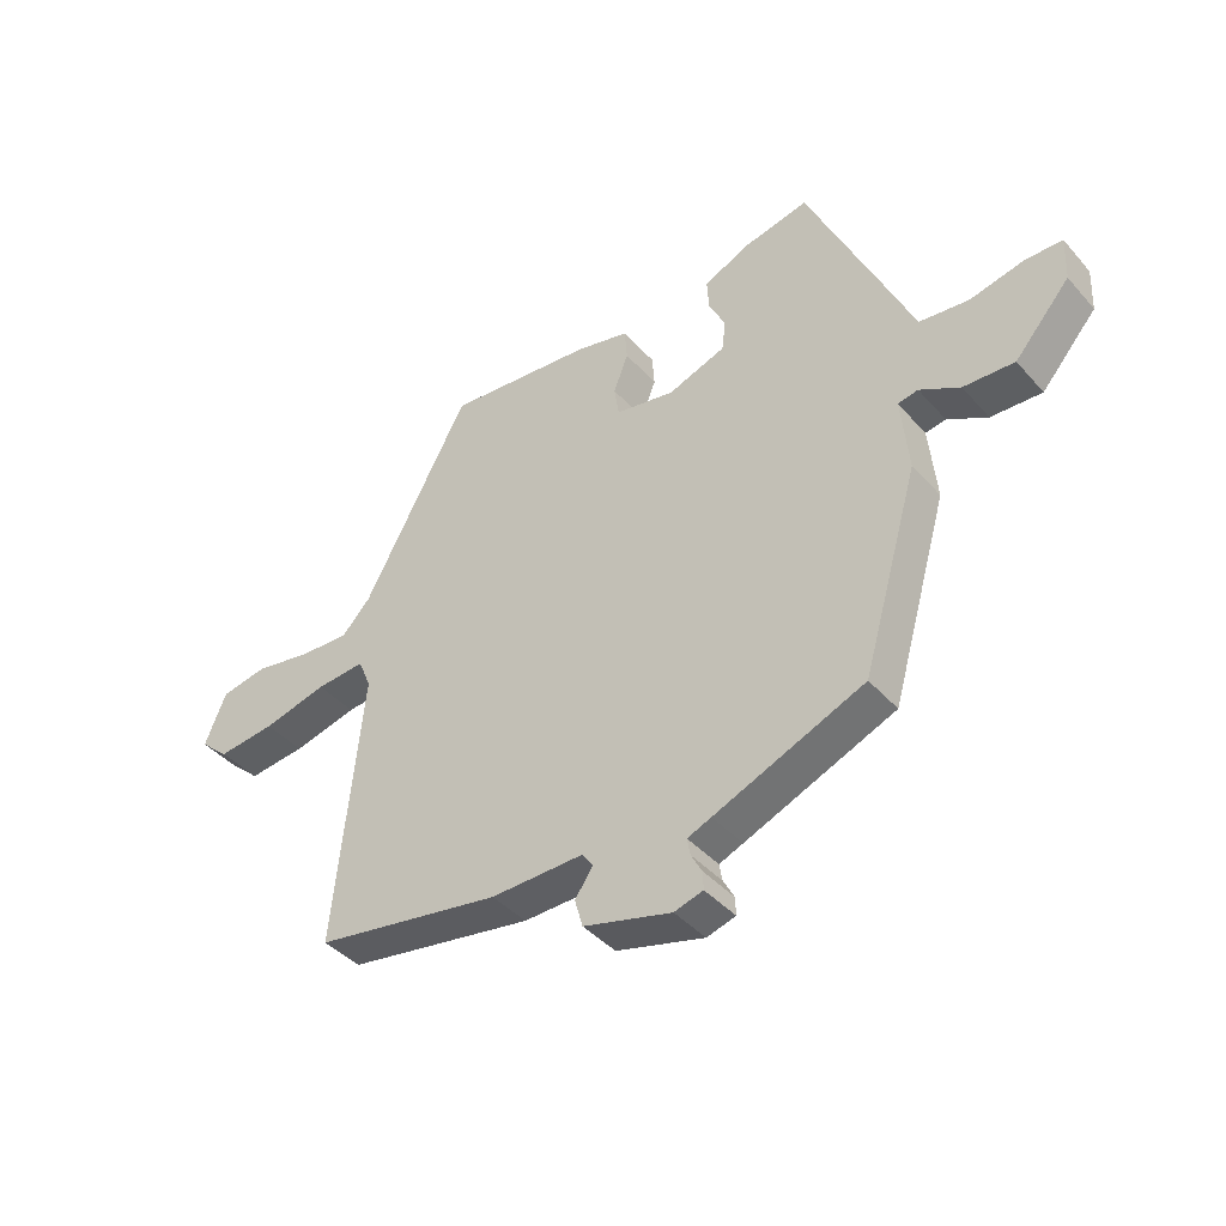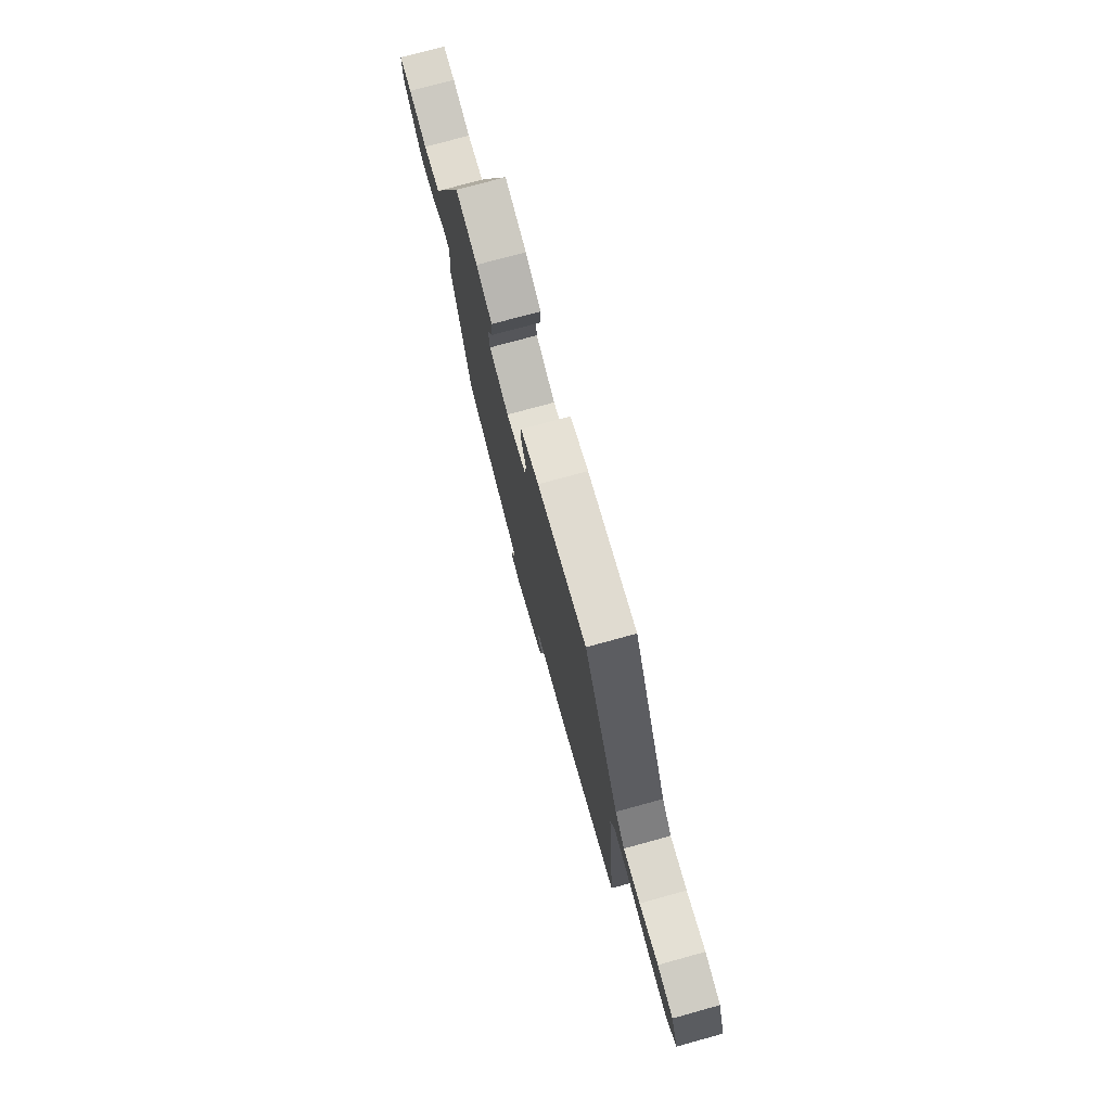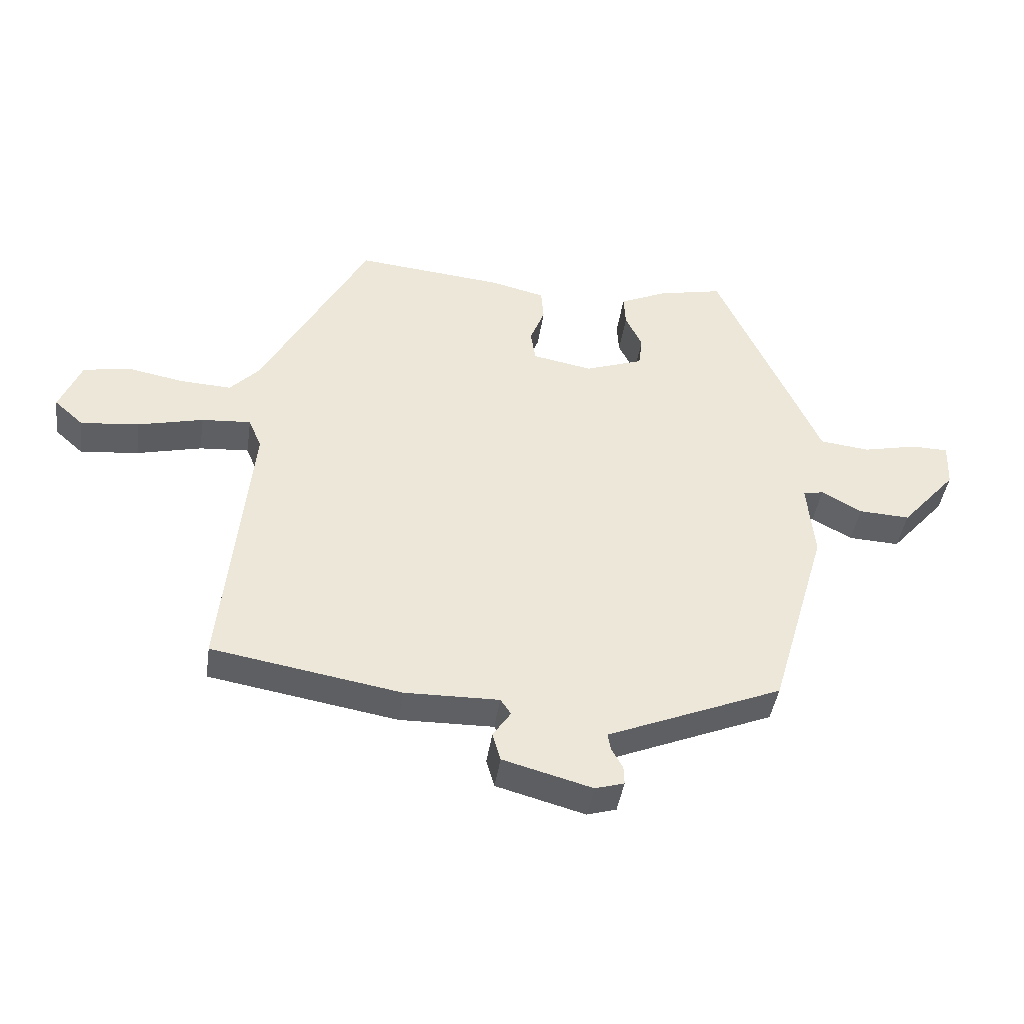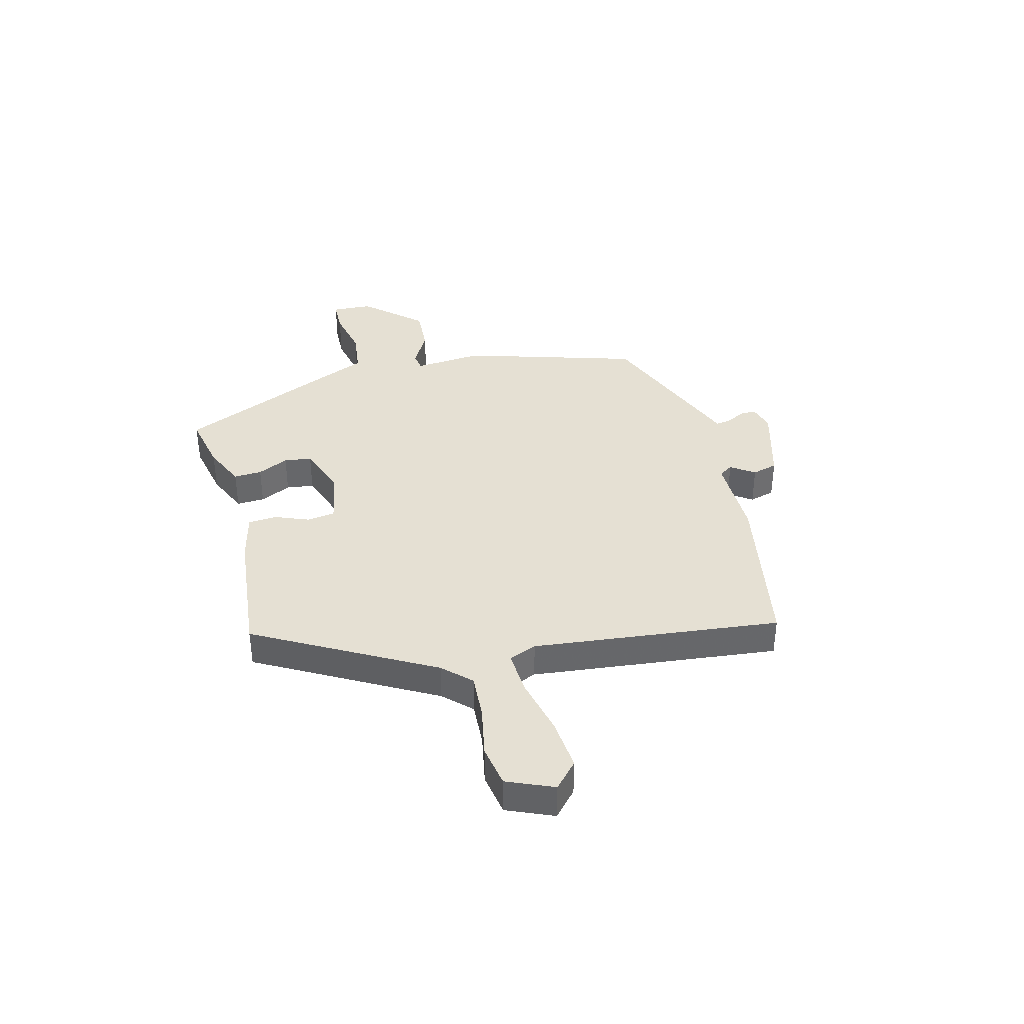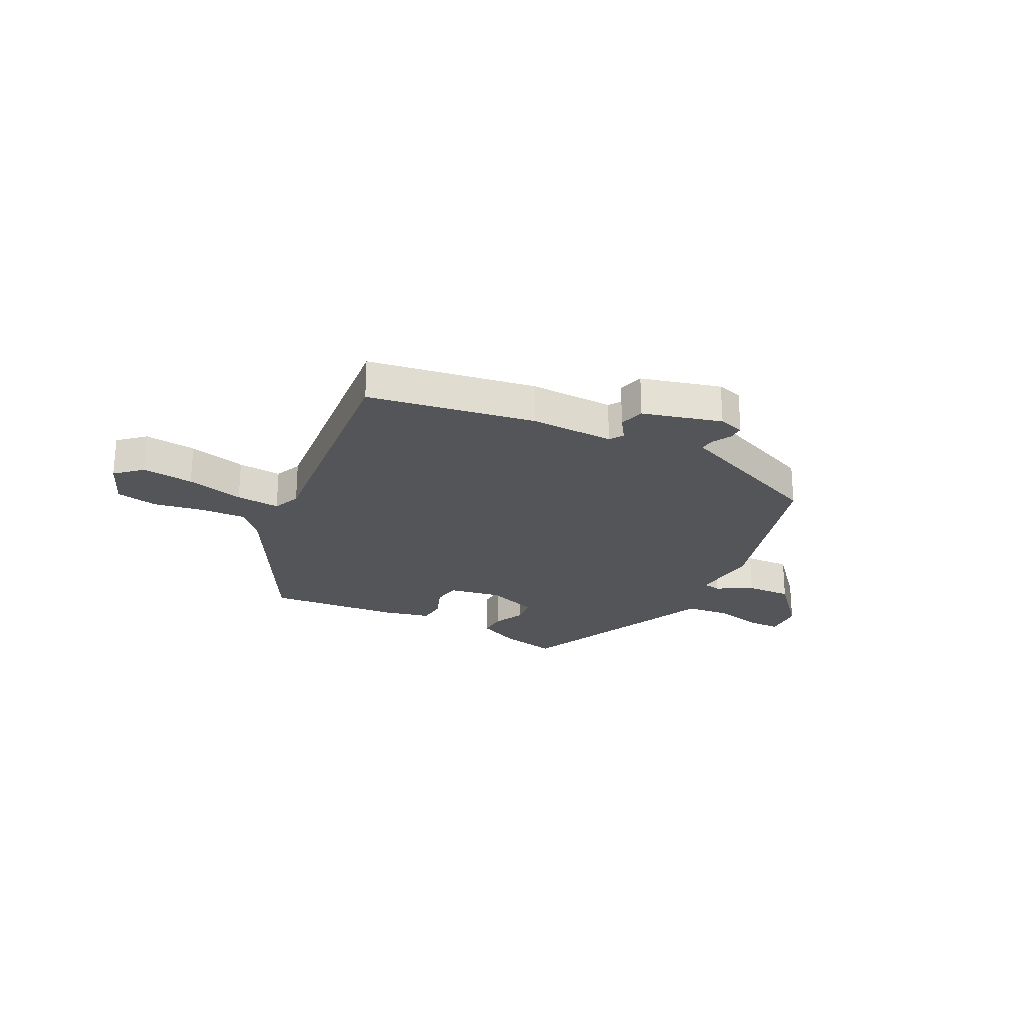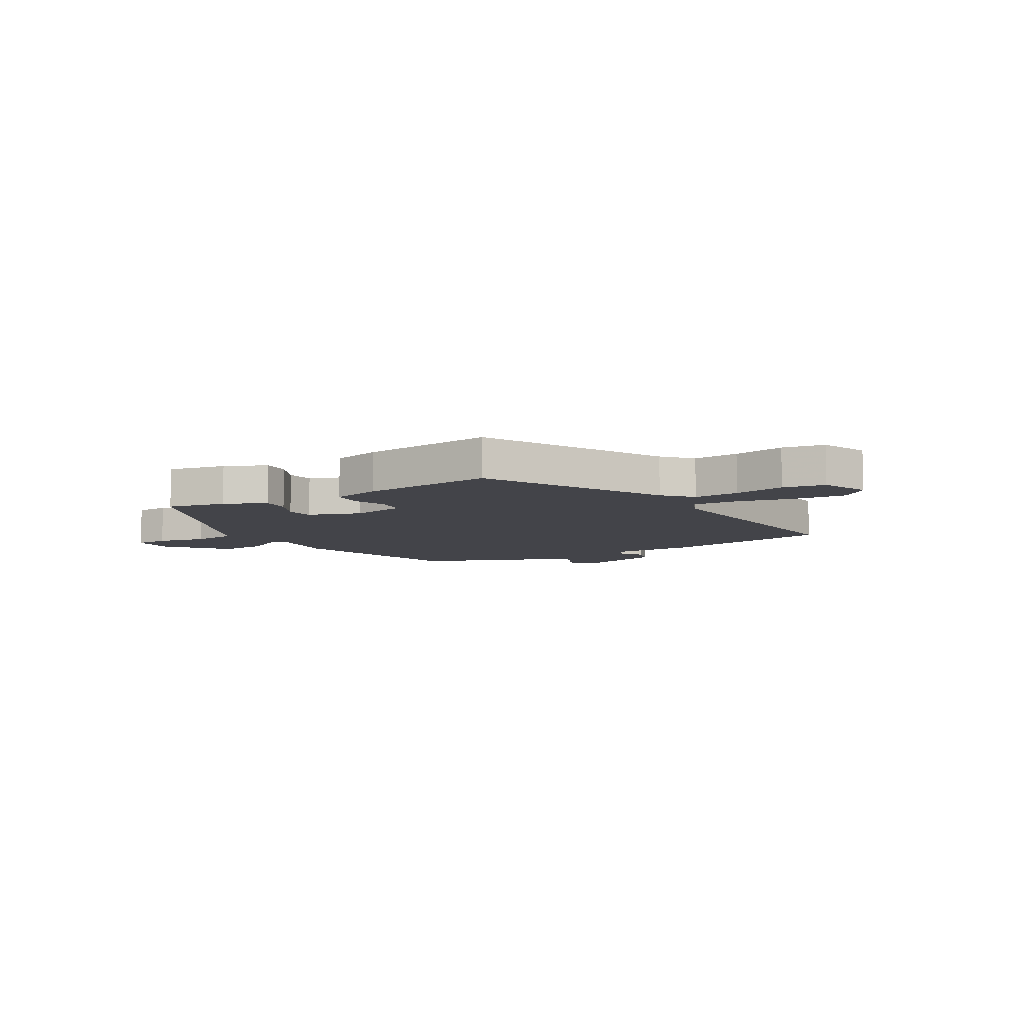
<metadata>
{"format":"obj","ext":"obj","renderer":"f3d","projection":"perspective","resolution":1024,"background":"white","views":[{"elev":-41.2,"azim":-142.7,"up":"+Z"},{"elev":74.9,"azim":74.6,"up":"+Z"},{"elev":-42.6,"azim":171.7,"up":"+Z"},{"elev":38.2,"azim":76.1,"up":"+Y"},{"elev":-24.4,"azim":153.0,"up":"+Y"},{"elev":-8.4,"azim":30.8,"up":"+Y"}]}
</metadata>
<code>
v -0.323 0.07 0.502
v -0.218 0.07 0.479
v -0.142 0.07 0.444
v -0.145 0.07 0.393
v -0.172 0.07 0.337
v -0.166 0.07 0.287
v -0.072 0.07 0.253
v 0.025 0.07 0.271
v 0.033 0.07 0.322
v 0.009 0.07 0.384
v 0.013 0.07 0.436
v 0.101 0.07 0.457
v 0.34 0.07 0.48
v 0.513 0.07 0.16
v 0.56 0.07 0.11
v 0.642 0.07 0.114
v 0.734 0.07 0.131
v 0.81 0.07 0.117
v 0.845 0.07 0.032
v 0.798 0.07 -0.01
v 0.704 0.07 0
v 0.599 0.07 0.026
v 0.519 0.07 0.032
v 0.498 0.07 -0.018
v 0.543 0.07 -0.467
v 0.238 0.07 -0.519
v 0.086 0.07 -0.516
v 0.069 0.07 -0.541
v 0.098 0.07 -0.584
v 0.085 0.07 -0.63
v -0.059 0.07 -0.669
v -0.106 0.07 -0.655
v -0.105 0.07 -0.626
v -0.087 0.07 -0.593
v -0.082 0.07 -0.565
v -0.121 0.07 -0.549
v -0.365 0.07 -0.447
v -0.458 0.07 -0.127
v -0.446 0.07 -0.003
v -0.479 0.07 0.003
v -0.544 0.07 -0.033
v -0.627 0.07 -0.037
v -0.717 0.07 0.066
v -0.72 0.07 0.139
v -0.66 0.07 0.14
v -0.572 0.07 0.12
v -0.491 0.07 0.129
v -0.451 0.07 0.219
v -0.323 0 0.502
v -0.218 0 0.479
v -0.142 0 0.444
v -0.145 0 0.393
v -0.172 0 0.337
v -0.166 0 0.287
v -0.072 0 0.253
v 0.025 0 0.271
v 0.033 0 0.322
v 0.009 0 0.384
v 0.013 0 0.436
v 0.101 0 0.457
v 0.34 0 0.48
v 0.513 0 0.16
v 0.56 0 0.11
v 0.642 0 0.114
v 0.734 0 0.131
v 0.81 0 0.117
v 0.845 0 0.032
v 0.798 0 -0.01
v 0.704 0 0
v 0.599 0 0.026
v 0.519 0 0.032
v 0.498 0 -0.018
v 0.543 0 -0.467
v 0.238 0 -0.519
v 0.086 0 -0.516
v 0.069 0 -0.541
v 0.098 0 -0.584
v 0.085 0 -0.63
v -0.059 0 -0.669
v -0.106 0 -0.655
v -0.105 0 -0.626
v -0.087 0 -0.593
v -0.082 0 -0.565
v -0.121 0 -0.549
v -0.365 0 -0.447
v -0.458 0 -0.127
v -0.446 0 -0.003
v -0.479 0 0.003
v -0.544 0 -0.033
v -0.627 0 -0.037
v -0.717 0 0.066
v -0.72 0 0.139
v -0.66 0 0.14
v -0.572 0 0.12
v -0.491 0 0.129
v -0.451 0 0.219
f 47 48 1 2
f 43 44 45 46
f 43 46 47
f 40 41 42 43
f 39 40 43 47
f 36 37 38 39
f 35 36 39 47
f 31 32 33 34
f 31 34 35
f 28 29 30 31
f 27 28 31 35
f 24 25 26 27
f 23 24 27 35
f 19 20 21 22
f 19 22 23
f 16 17 18 19
f 15 16 19 23
f 14 15 23 35
f 9 10 11 12
f 8 9 12 13
f 2 3 4 5
f 2 5 6
f 47 2 6
f 35 47 6 7
f 8 13 14 35
f 7 8 35
f 50 49 96 95
f 94 93 92 91
f 95 94 91
f 91 90 89 88
f 95 91 88 87
f 87 86 85 84
f 95 87 84 83
f 82 81 80 79
f 83 82 79
f 79 78 77 76
f 83 79 76 75
f 75 74 73 72
f 83 75 72 71
f 70 69 68 67
f 71 70 67
f 67 66 65 64
f 71 67 64 63
f 83 71 63 62
f 60 59 58 57
f 61 60 57 56
f 53 52 51 50
f 54 53 50
f 54 50 95
f 55 54 95 83
f 83 62 61 56
f 83 56 55
f 1 49 50 2
f 2 50 51 3
f 3 51 52 4
f 4 52 53 5
f 5 53 54 6
f 6 54 55 7
f 7 55 56 8
f 8 56 57 9
f 9 57 58 10
f 10 58 59 11
f 11 59 60 12
f 12 60 61 13
f 13 61 62 14
f 14 62 63 15
f 15 63 64 16
f 16 64 65 17
f 17 65 66 18
f 18 66 67 19
f 19 67 68 20
f 20 68 69 21
f 21 69 70 22
f 22 70 71 23
f 23 71 72 24
f 24 72 73 25
f 25 73 74 26
f 26 74 75 27
f 27 75 76 28
f 28 76 77 29
f 29 77 78 30
f 30 78 79 31
f 31 79 80 32
f 32 80 81 33
f 33 81 82 34
f 34 82 83 35
f 35 83 84 36
f 36 84 85 37
f 37 85 86 38
f 38 86 87 39
f 39 87 88 40
f 40 88 89 41
f 41 89 90 42
f 42 90 91 43
f 43 91 92 44
f 44 92 93 45
f 45 93 94 46
f 46 94 95 47
f 47 95 96 48
f 48 96 49 1

</code>
